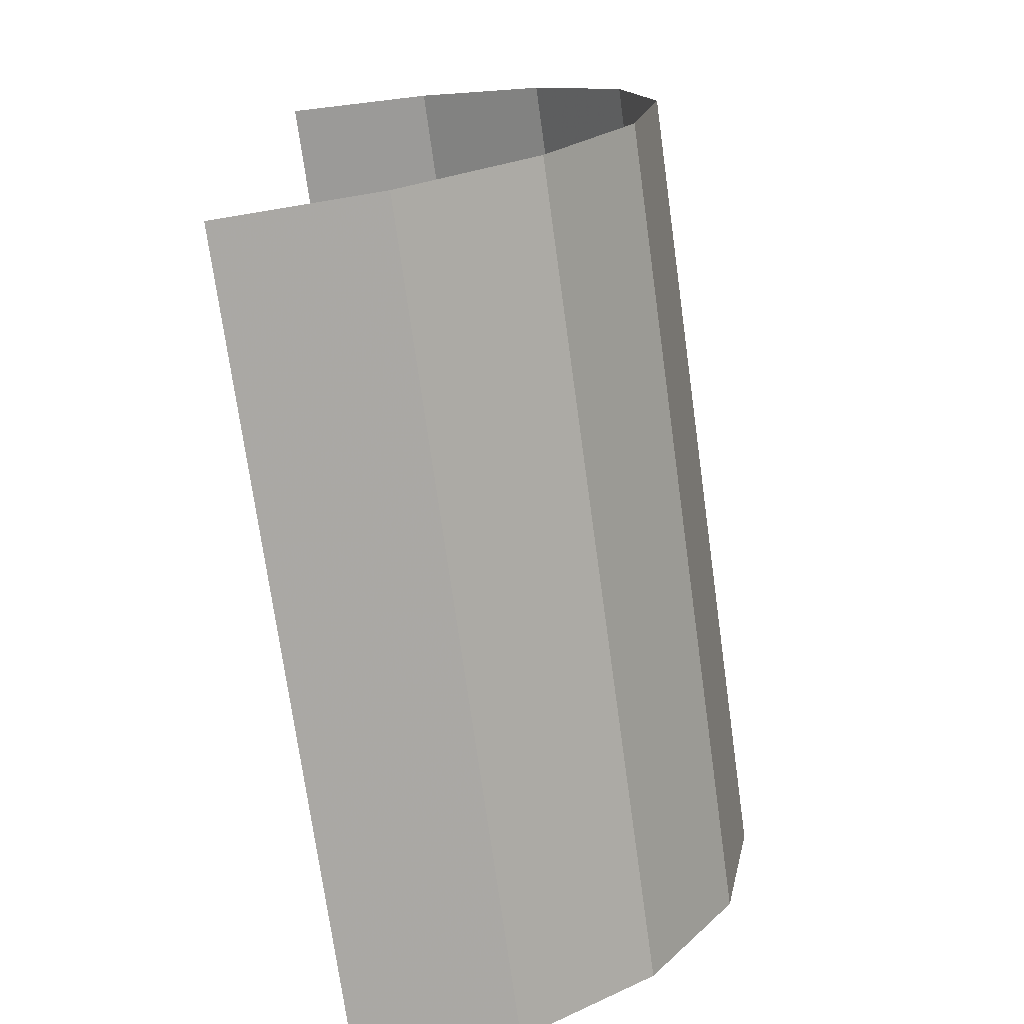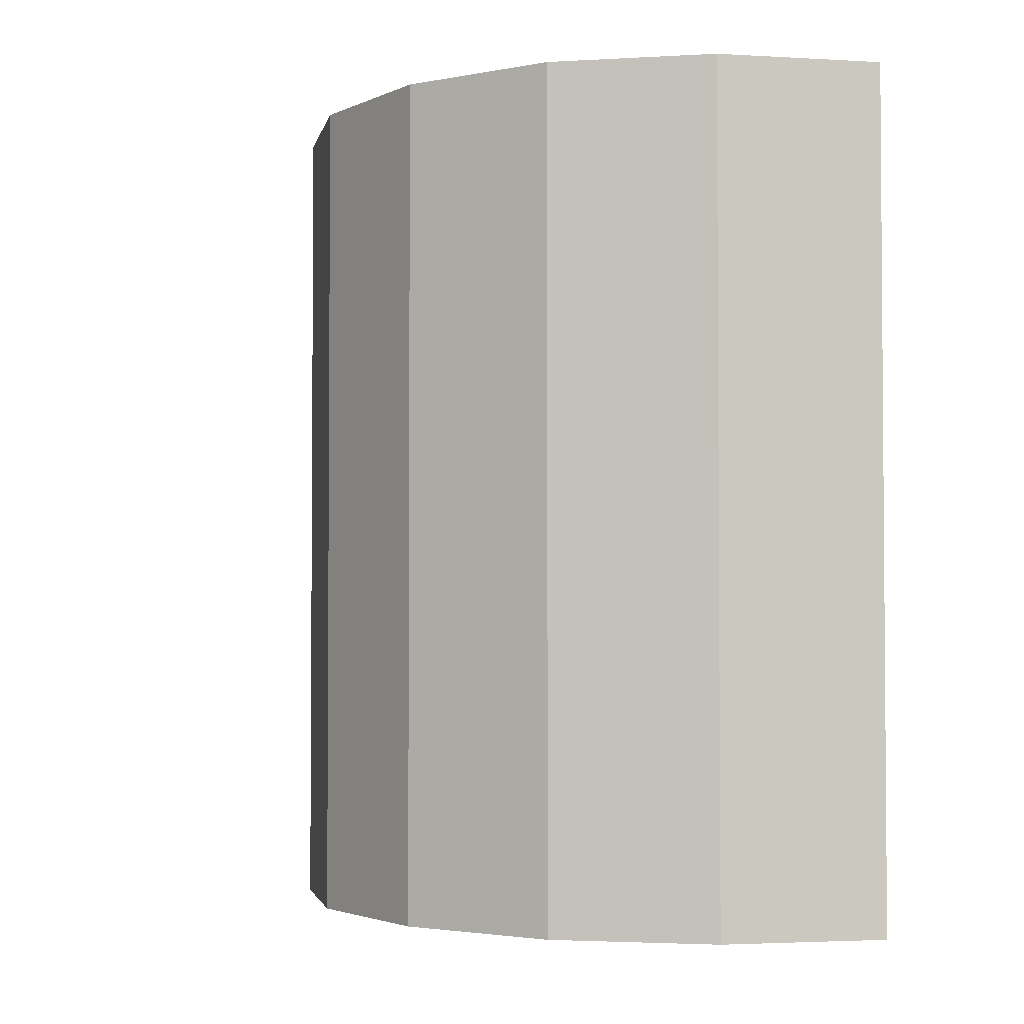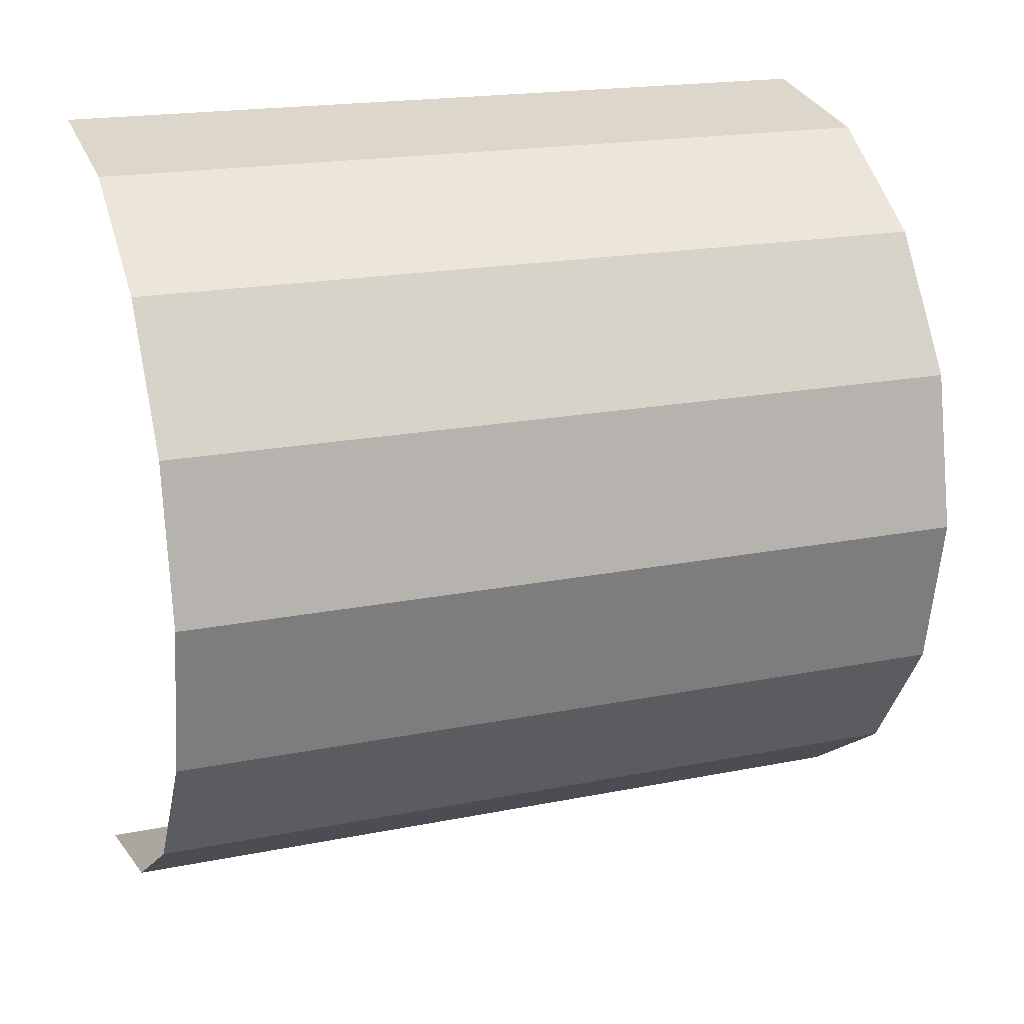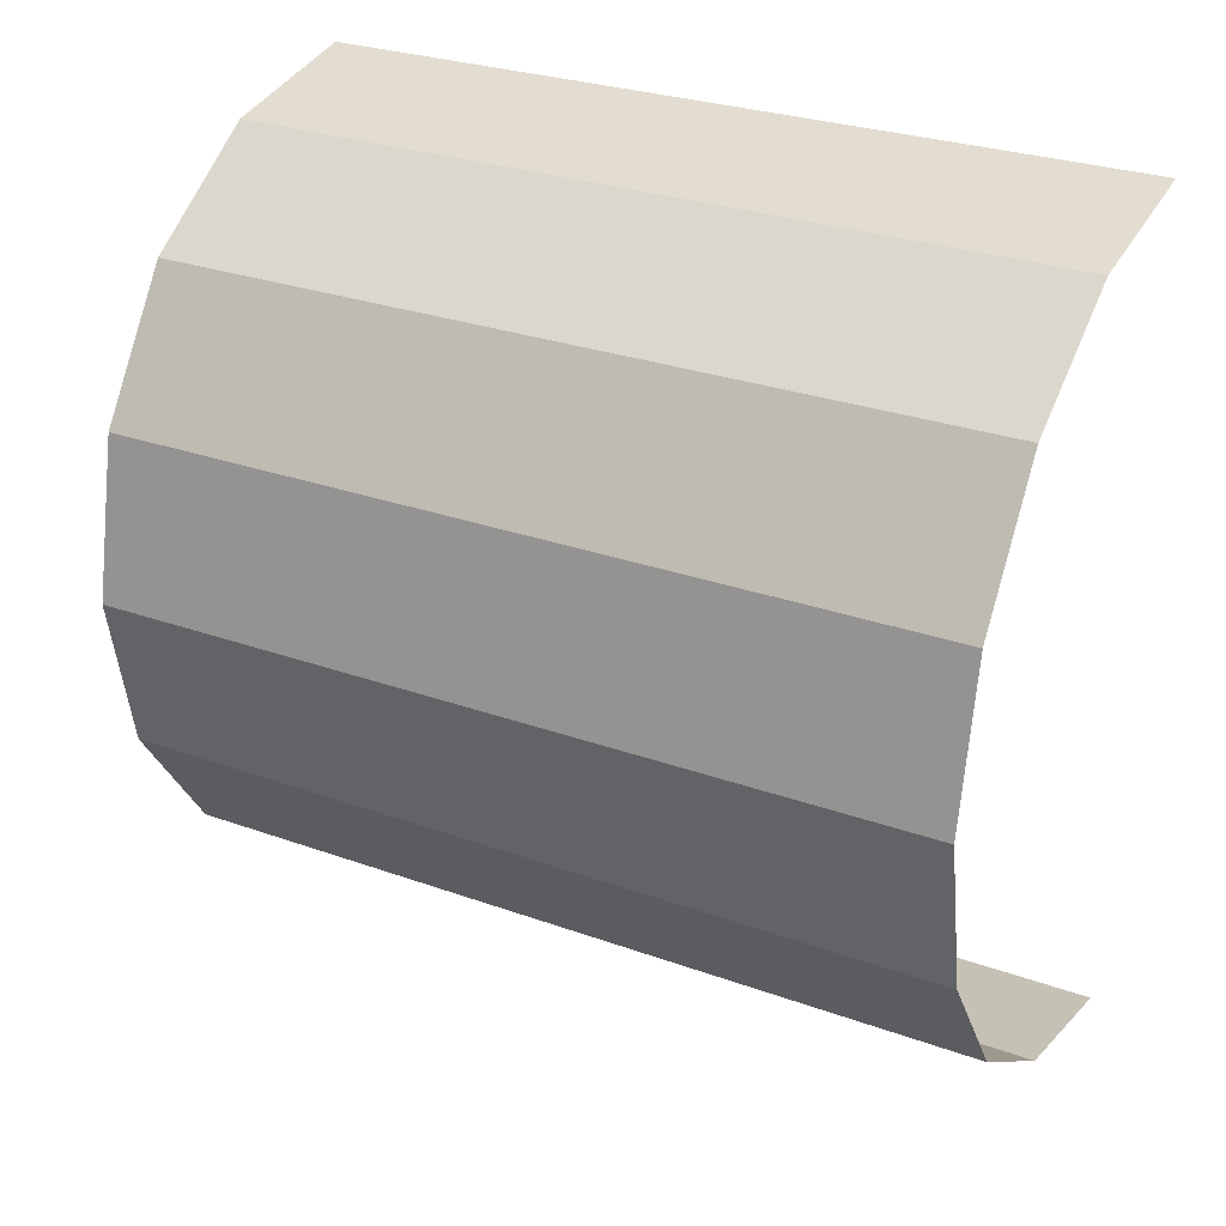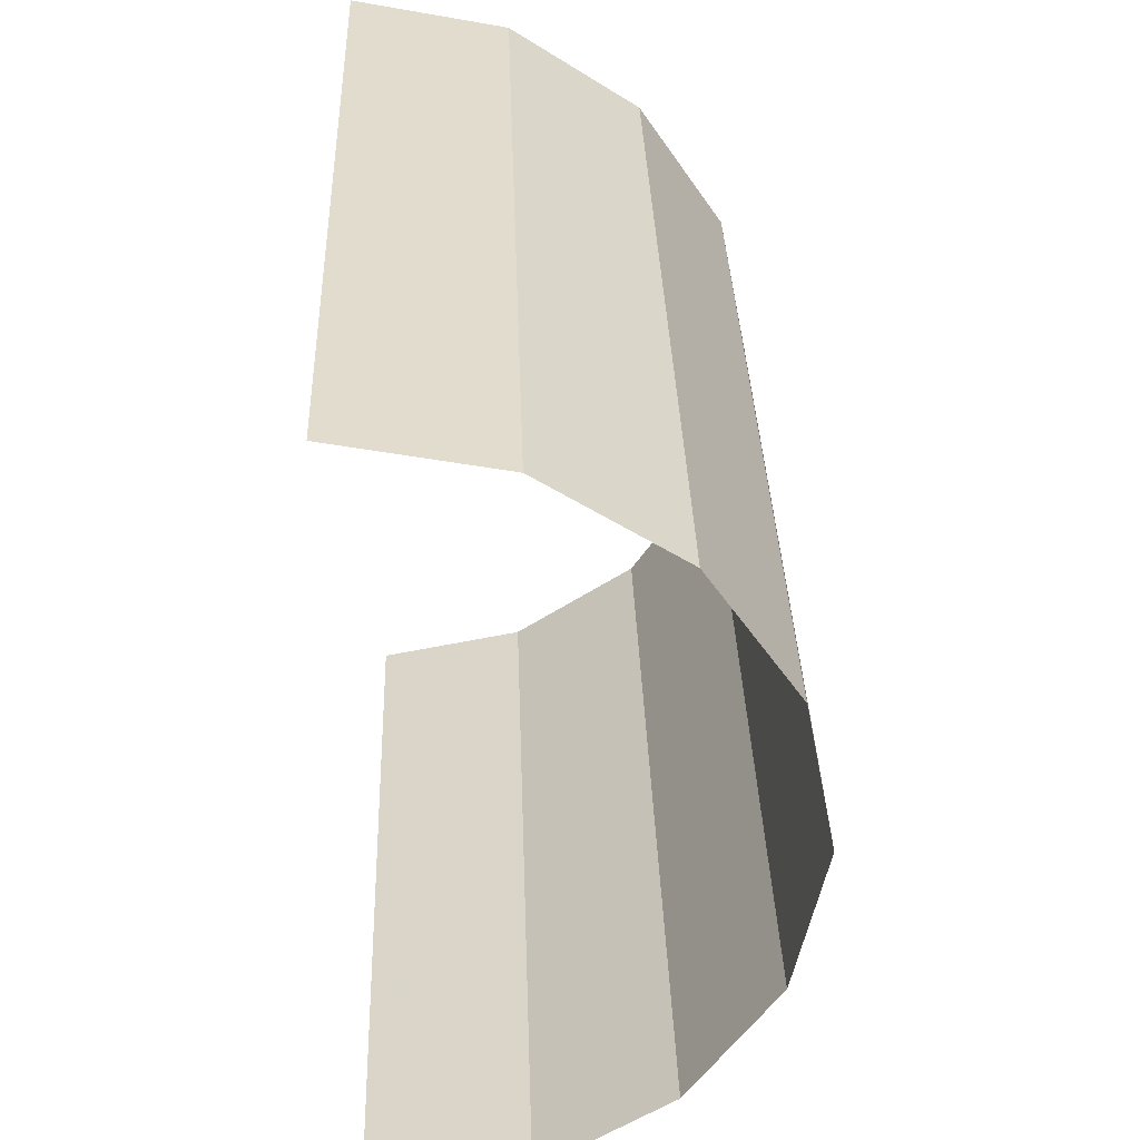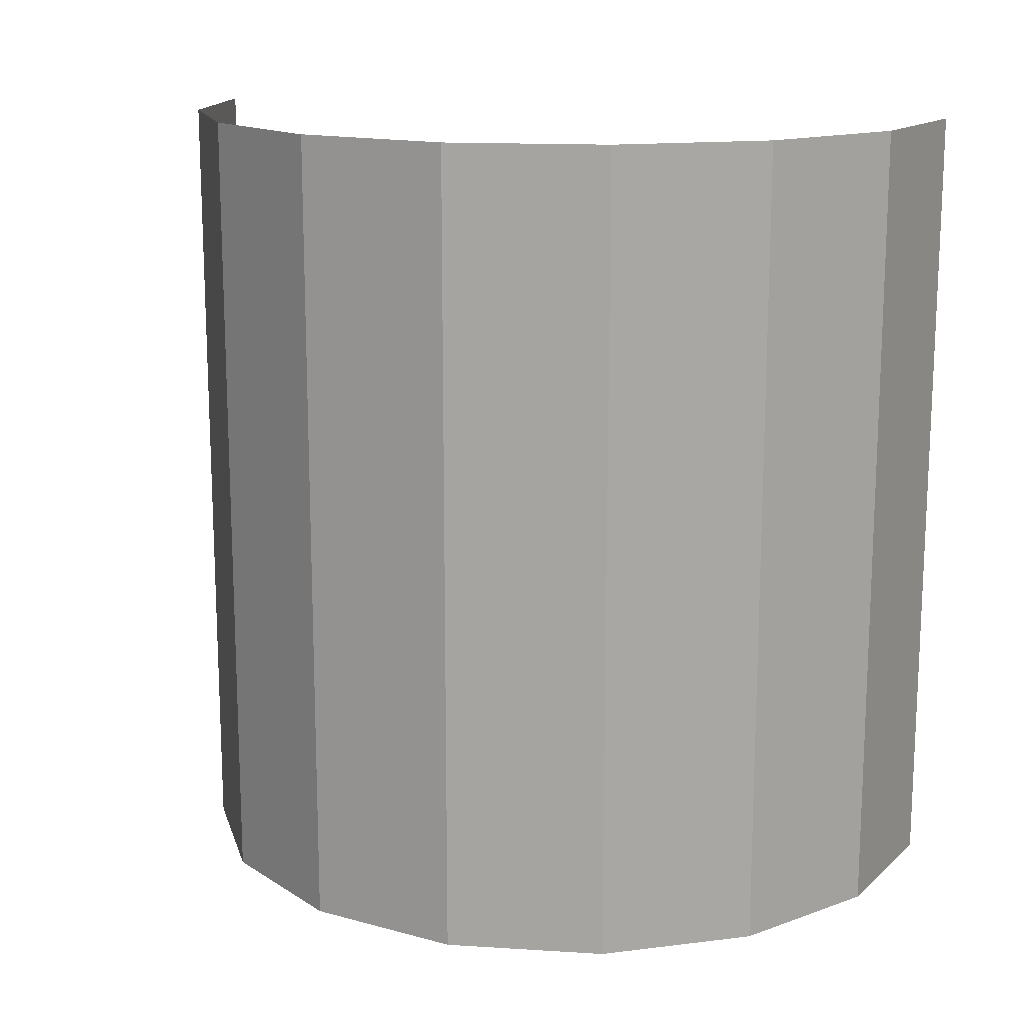
<metadata>
{"format":"obj","ext":"obj","renderer":"f3d","projection":"perspective","resolution":1024,"background":"white","views":[{"elev":-73.4,"azim":-172.1,"up":"+Z"},{"elev":-2.7,"azim":-22.6,"up":"+Y"},{"elev":19.3,"azim":-110.6,"up":"+Z"},{"elev":28.2,"azim":-61.4,"up":"+Z"},{"elev":35.3,"azim":178.1,"up":"+Z"},{"elev":15.0,"azim":-71.1,"up":"+Y"}]}
</metadata>
<code>
g Cylinder
v 1.058 -1 -1
v 1.058 -1 1
v 0.675 -1 0.9239
v 0.3506 -1 0.7071
v 0.1338 -1 0.3827
v 0.05768 -1 -0
v 0.1338 -1 -0.3827
v 0.3506 -1 -0.7071
v 0.675 -1 -0.9239
v 1.058 1 -1
v 1.058 1 1
v 0.675 1 0.9239
v 0.3506 1 0.7071
v 0.1338 1 0.3827
v 0.05768 1 -3e-06
v 0.1338 1 -0.3827
v 0.3506 1 -0.7071
v 0.675 1 -0.9239
f 10 1 18
f 1 9 18
f 8 17 9
f 17 18 9
f 7 16 8
f 16 17 8
f 6 15 7
f 15 16 7
f 5 14 6
f 14 15 6
f 4 13 5
f 13 14 5
f 3 12 4
f 12 13 4
f 2 11 3
f 11 12 3

</code>
